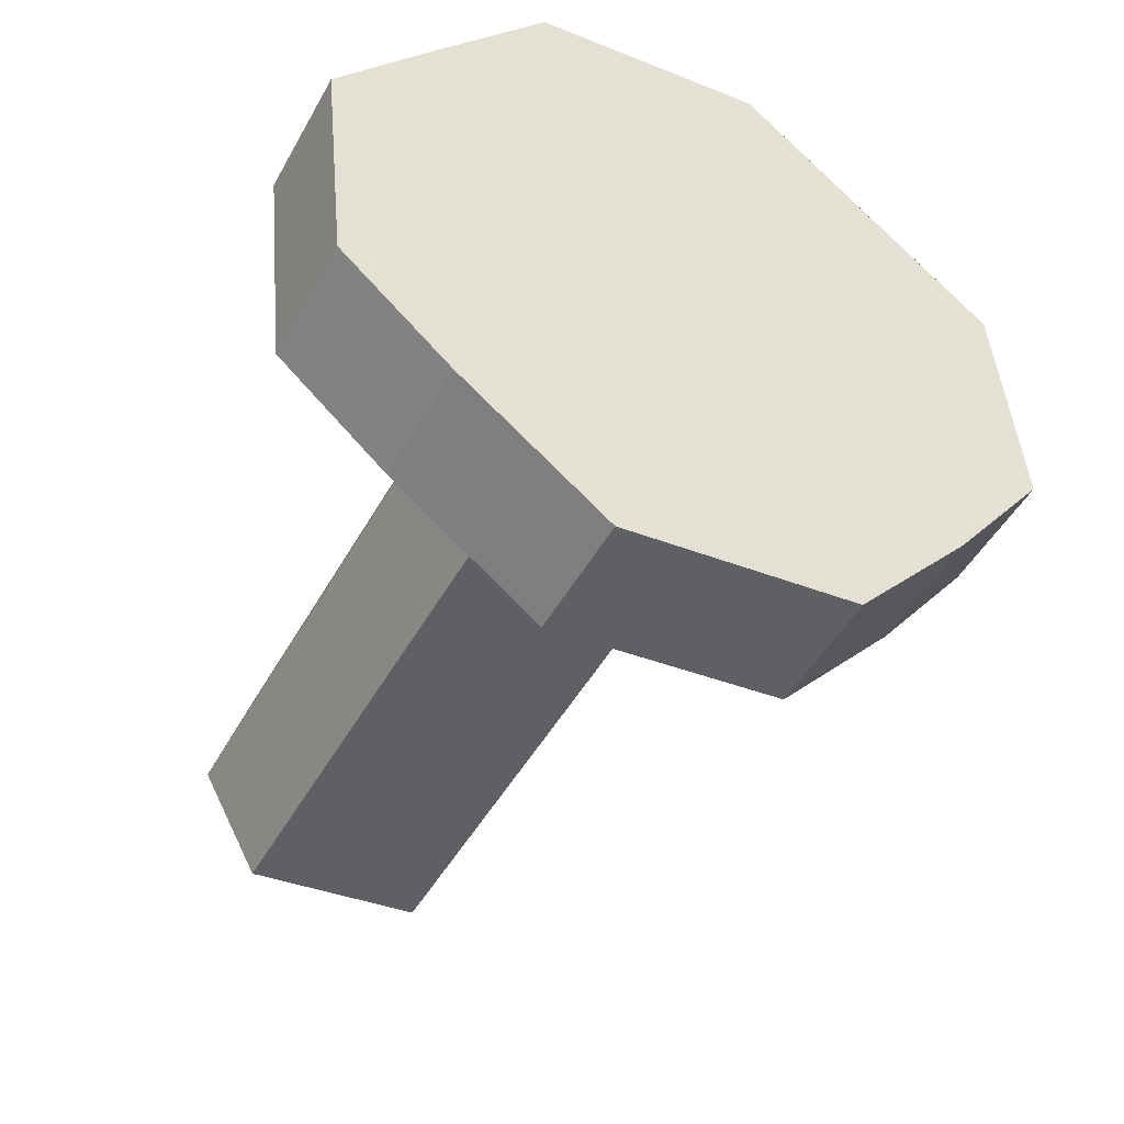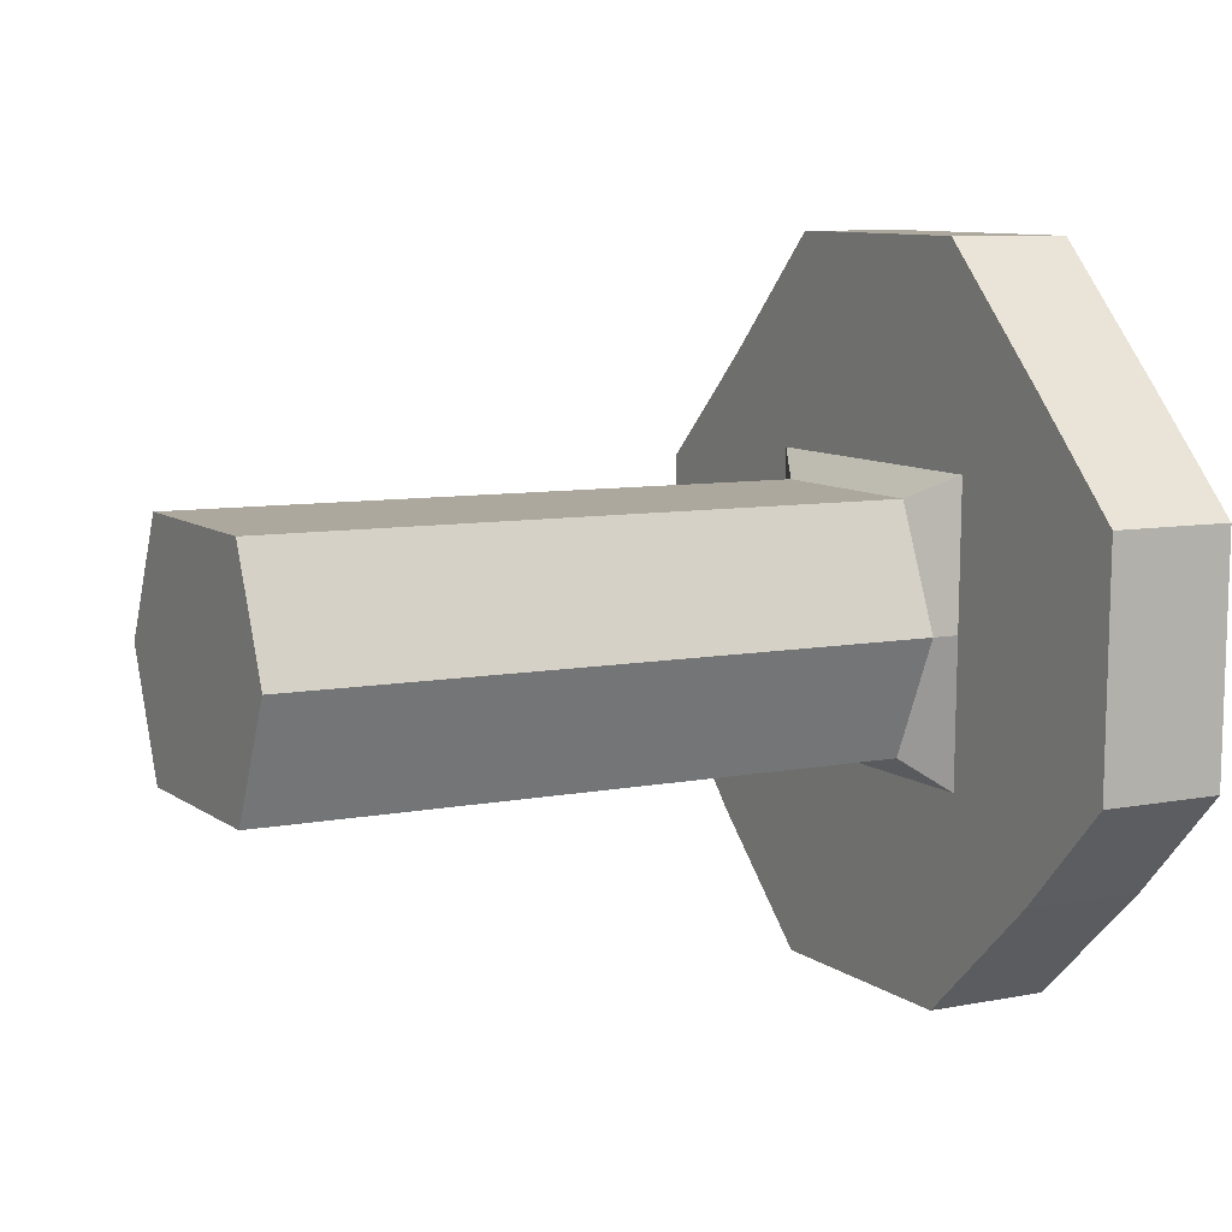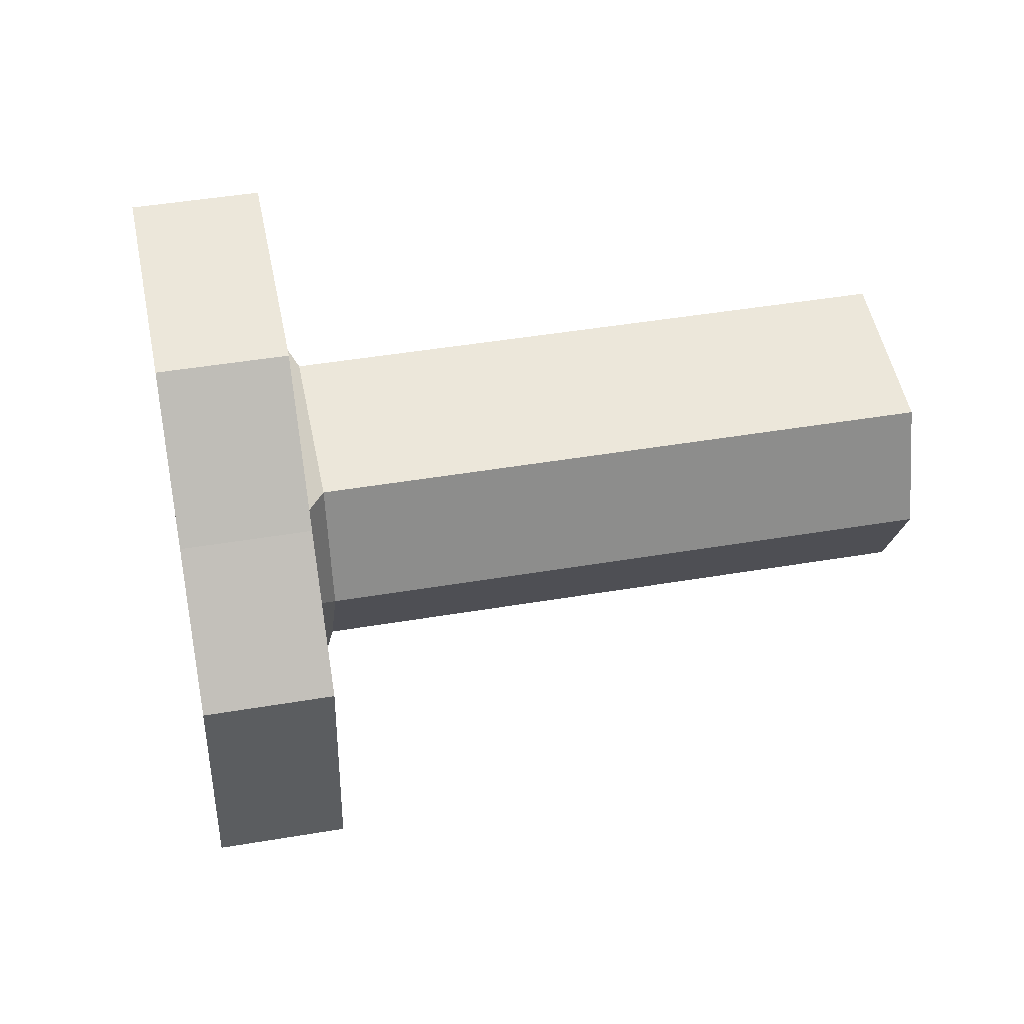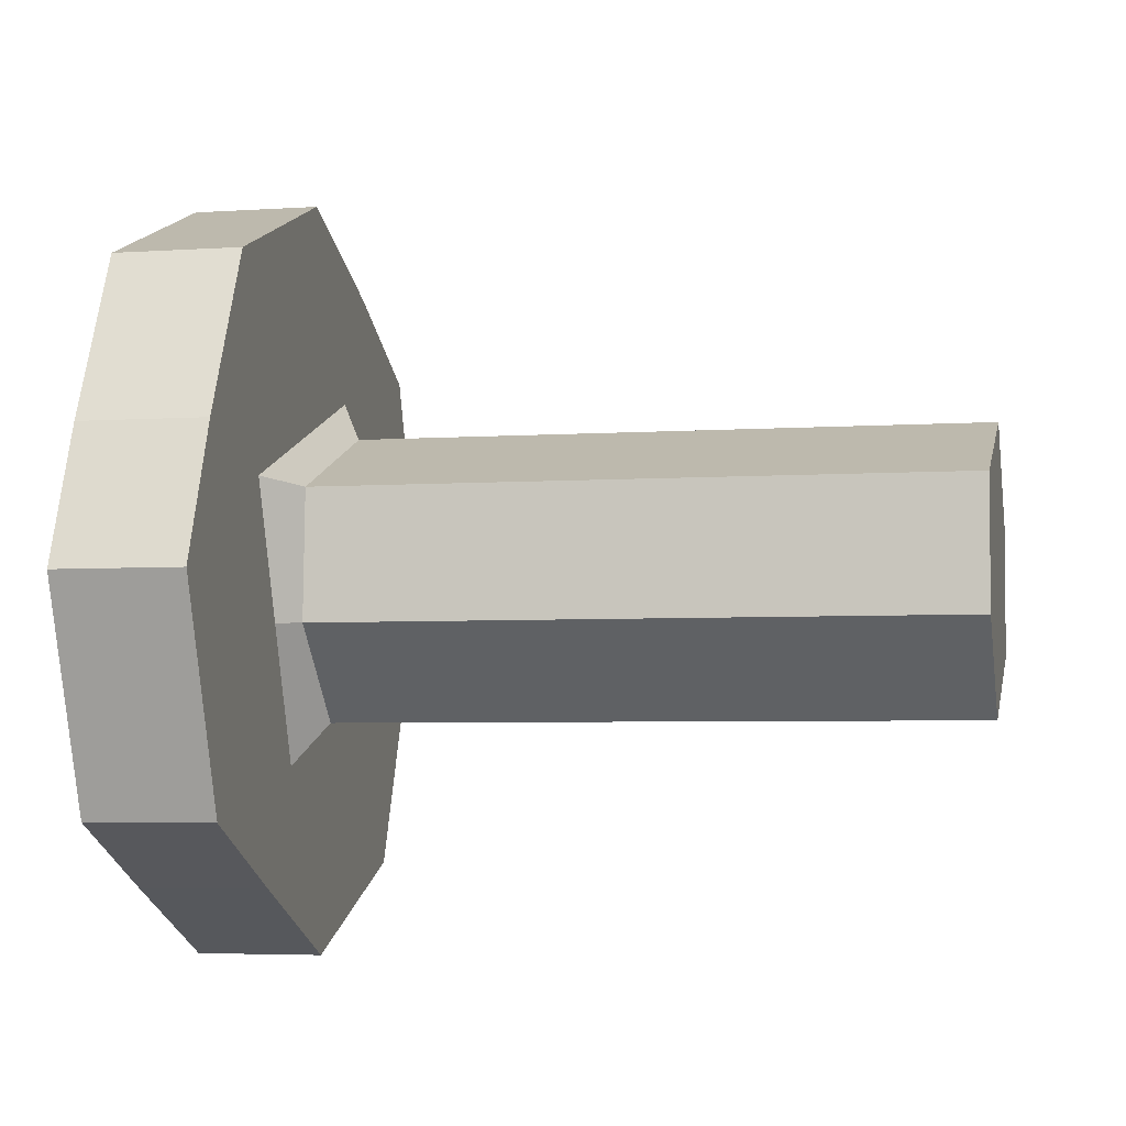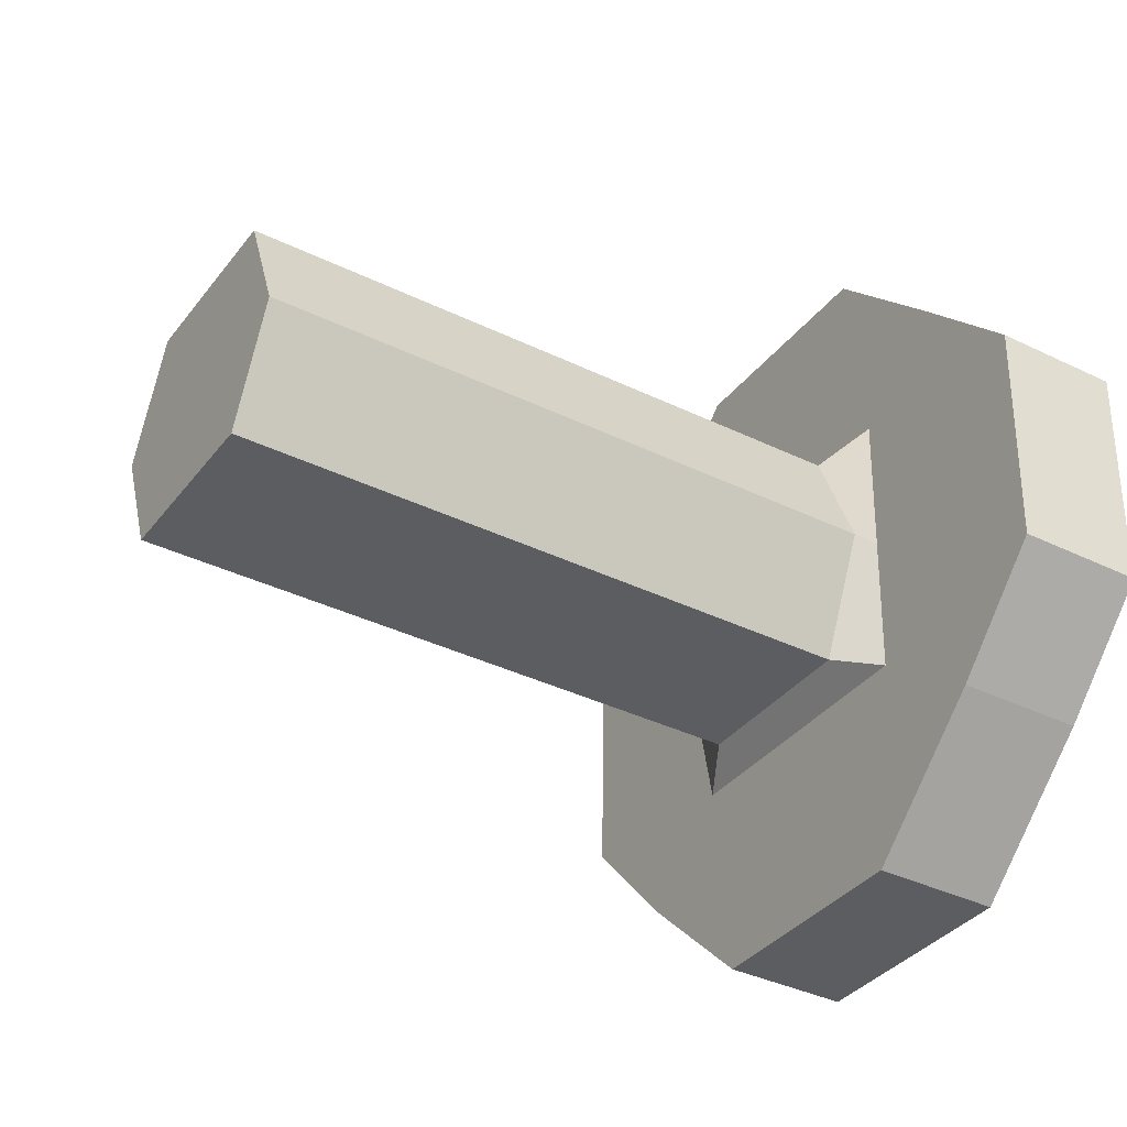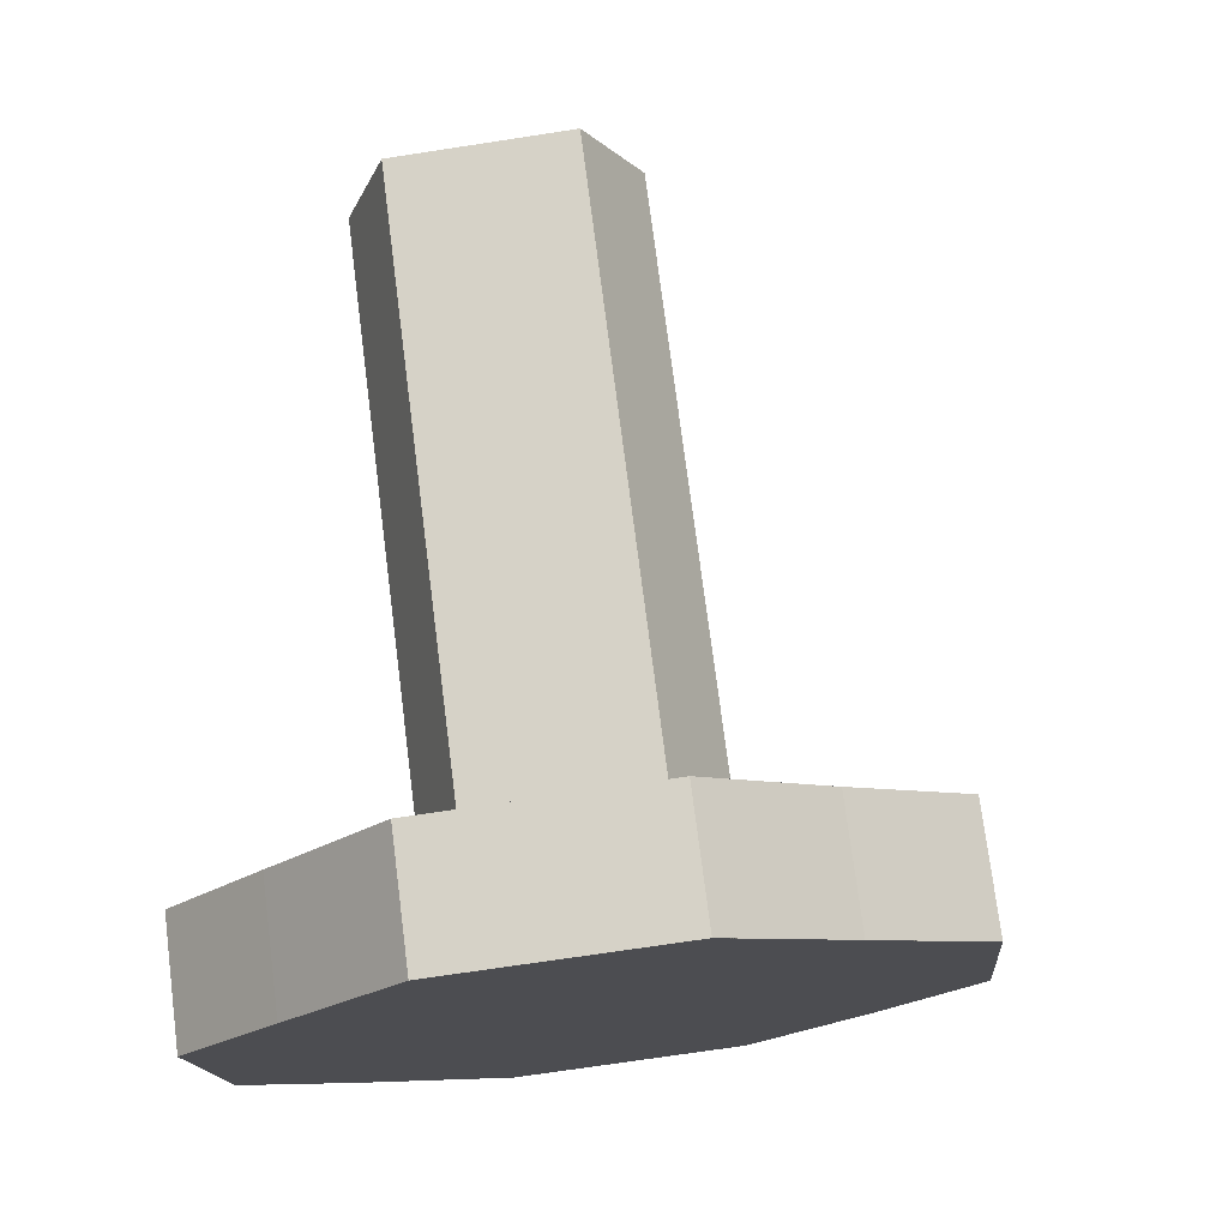
<metadata>
{"format":"obj","ext":"obj","renderer":"f3d","projection":"perspective","resolution":1024,"background":"white","views":[{"elev":-44.8,"azim":73.5,"up":"+Z"},{"elev":3.9,"azim":-18.2,"up":"+Z"},{"elev":54.3,"azim":-179.9,"up":"+Z"},{"elev":-69.3,"azim":-176.6,"up":"+Y"},{"elev":-40.6,"azim":-20.9,"up":"+Z"},{"elev":76.1,"azim":93.9,"up":"+Z"}]}
</metadata>
<code>
o Cube_Cube.001
v 0.2468 -0.09386 0.4859
v 0.02883 0.9941 0.579
v 0.2687 -0.02645 -0.5613
v 0.04276 1.106 -0.4895
v -0.04298 -0.1511 0.4761
v -0.2609 0.9369 0.5693
v -0.02105 -0.08366 -0.5711
v -0.247 1.048 -0.4992
v 0.3096 -0.273 -0.3303
v 0.3002 -0.3181 0.2128
v 0.1842 0.1697 0.7982
v 0.07762 0.7024 0.8405
v -0.01963 1.28 0.3399
v -0.01025 1.325 -0.2032
v 0.1057 0.8376 -0.7886
v 0.2124 0.3048 -0.831
v 0.07553 -0.06459 -0.5678
v 0.1721 -0.04552 -0.5646
v -0.05382 1.087 -0.4927
v -0.1504 1.068 -0.496
v -0.184 0.7804 -0.7983
v -0.07739 0.2476 -0.8407
v 0.01048 -0.3753 0.203
v 0.01985 -0.3302 -0.34
v -0.3 1.268 -0.2129
v -0.3094 1.223 0.3301
v -0.2121 0.6452 0.8308
v -0.1055 0.1124 0.7884
v 0.1502 -0.1129 0.4826
v 0.0536 -0.132 0.4794
v -0.1643 0.9559 0.5725
v -0.06775 0.975 0.5758
v -0.2034 1.287 -0.2097
v -0.2128 1.242 0.3334
v -0.1068 1.306 -0.2064
v -0.1162 1.261 0.3366
v 0.213 -0.2921 -0.3335
v 0.2036 -0.3371 0.2095
v 0.1164 -0.3111 -0.3368
v 0.1071 -0.3562 0.2063
v -0.008934 0.1315 0.7917
v 0.08765 0.1506 0.7949
v -0.1156 0.6643 0.834
v -0.01897 0.6834 0.8373
v -0.07393 0.1487 -0.3629
v -0.0854 0.09356 0.3014
v -0.2044 0.8004 -0.3111
v -0.2158 0.7453 0.3532
v 0.1158 0.2858 -0.8342
v 0.0192 0.2667 -0.8375
v 0.009161 0.8186 -0.7918
v -0.08742 0.7995 -0.7951
v 0.2044 0.1508 0.3111
v 0.2158 0.2059 -0.3532
v 0.07393 0.8025 0.3629
v 0.0854 0.8576 -0.3014
v -1.613 -0.03883 -0.3463
v -1.622 -0.08428 0.2013
v -1.697 0.3802 -0.313
v -1.706 0.3347 0.2346
v -0.8663 0.5441 -0.2851
v -0.7825 0.1251 -0.3184
v -0.7919 0.07966 0.2293
v -0.8758 0.4987 0.2626
v -1.281 0.4622 -0.299
v -1.198 0.04313 -0.3323
v -1.207 -0.002309 0.2153
v -1.291 0.4167 0.2486
v -1.489 0.4212 -0.306
v -1.405 0.00215 -0.3393
v -1.415 -0.04329 0.2083
v -1.498 0.3757 0.2416
v -0.3673 0.2071 -0.3044
v -0.3768 0.1616 0.2432
v -0.4606 0.5806 0.2765
v -0.4512 0.6261 -0.2711
v -0.6587 0.5851 -0.2781
v -0.5749 0.1661 -0.3114
v -0.5843 0.1206 0.2362
v -0.6682 0.5397 0.2696
v -0.99 0.08412 -0.3254
v -0.9995 0.03868 0.2223
v -1.083 0.4577 0.2556
v -1.074 0.5031 -0.292
v -0.1597 0.2481 -0.2974
v -0.1692 0.2026 0.2502
v -0.253 0.6216 0.2835
v -0.2436 0.6671 -0.2641
v 0.3049 -0.2955 -0.05876
v -0.01494 1.303 0.06835
v 0.01516 -0.3527 -0.06851
v -0.3047 1.246 0.0586
v -0.2081 1.265 0.06185
v -0.1115 1.284 0.0651
v 0.2083 -0.3146 -0.06201
v 0.1117 -0.3337 -0.06526
v -0.07966 0.1211 -0.03079
v -0.2101 0.7729 0.02104
v 0.2101 0.1783 -0.02104
v 0.07966 0.8301 0.03079
v -1.594 -0.1779 -0.08175
v -1.725 0.4738 -0.02993
v -0.8943 0.6378 -0.001985
v -0.7639 -0.01397 -0.05381
v -1.309 0.5558 -0.01596
v -1.179 -0.09594 -0.06778
v -1.517 0.5148 -0.02294
v -1.387 -0.1369 -0.07477
v -0.3487 0.068 -0.03984
v -0.4792 0.7197 0.01199
v -0.5563 0.02701 -0.04683
v -0.6867 0.6787 0.005
v -0.9715 -0.05496 -0.0608
v -1.102 0.5968 -0.00897
v -0.2716 0.7607 0.01897
v -0.1412 0.109 -0.03286
f 56 14 4 15
f 52 20 8 21
f 48 26 6 27
f 44 32 2 12
f 40 23 5 30
f 36 13 2 32
f 26 34 31 6
f 34 36 32 31
f 8 20 33 25
f 92 93 34 26
f 20 19 35 33
f 93 94 36 34
f 19 4 14 35
f 94 90 13 36
f 10 38 29 1
f 38 40 30 29
f 3 18 37 9
f 89 95 38 10
f 18 17 39 37
f 95 96 40 38
f 17 7 24 39
f 96 91 23 40
f 29 42 11 1
f 42 44 12 11
f 5 28 41 30
f 30 41 42 29
f 28 27 43 41
f 41 43 44 42
f 27 6 31 43
f 43 31 32 44
f 23 46 28 5
f 46 48 27 28
f 7 22 45 24
f 91 97 46 23
f 22 21 47 45
f 70 69 59 57
f 21 8 25 47
f 98 92 26 48
f 17 50 22 7
f 50 52 21 22
f 3 16 49 18
f 18 49 50 17
f 16 15 51 49
f 49 51 52 50
f 15 4 19 51
f 51 19 20 52
f 9 54 16 3
f 54 56 15 16
f 1 11 53 10
f 89 99 54 9
f 11 12 55 53
f 99 100 56 54
f 12 2 13 55
f 100 90 14 56
f 108 70 57 101
f 72 71 58 60
f 107 72 60 102
f 101 102 60 58
f 112 80 64 103
f 80 79 63 64
f 111 78 62 104
f 78 77 61 62
f 114 83 68 105
f 83 82 67 68
f 113 81 66 106
f 81 84 65 66
f 105 68 72 107
f 68 67 71 72
f 106 66 70 108
f 66 65 69 70
f 85 88 76 73
f 116 85 73 109
f 87 86 74 75
f 115 87 75 110
f 73 76 77 78
f 109 73 78 111
f 75 74 79 80
f 110 75 80 112
f 62 61 84 81
f 104 62 81 113
f 64 63 82 83
f 103 64 83 114
f 98 48 87 115
f 48 46 86 87
f 97 45 85 116
f 45 47 88 85
f 46 97 116 86
f 47 98 115 88
f 61 103 114 84
f 63 104 113 82
f 76 110 112 77
f 74 109 111 79
f 88 115 110 76
f 86 116 109 74
f 67 106 108 71
f 65 105 107 69
f 82 113 106 67
f 84 114 105 65
f 79 111 104 63
f 77 112 103 61
f 57 59 102 101
f 69 107 102 59
f 71 108 101 58
f 55 13 90 100
f 53 55 100 99
f 10 53 99 89
f 47 25 92 98
f 24 45 97 91
f 39 24 91 96
f 37 39 96 95
f 9 37 95 89
f 35 14 90 94
f 33 35 94 93
f 25 33 93 92

</code>
